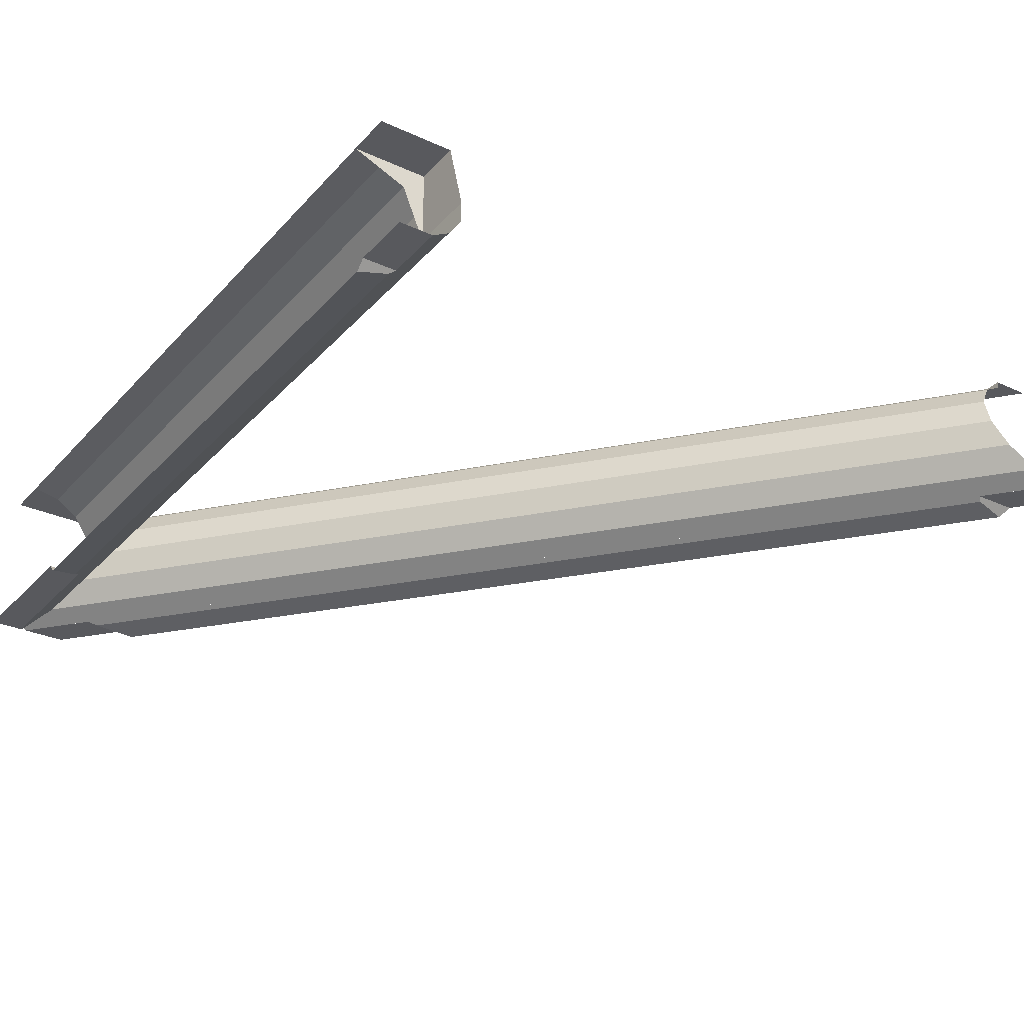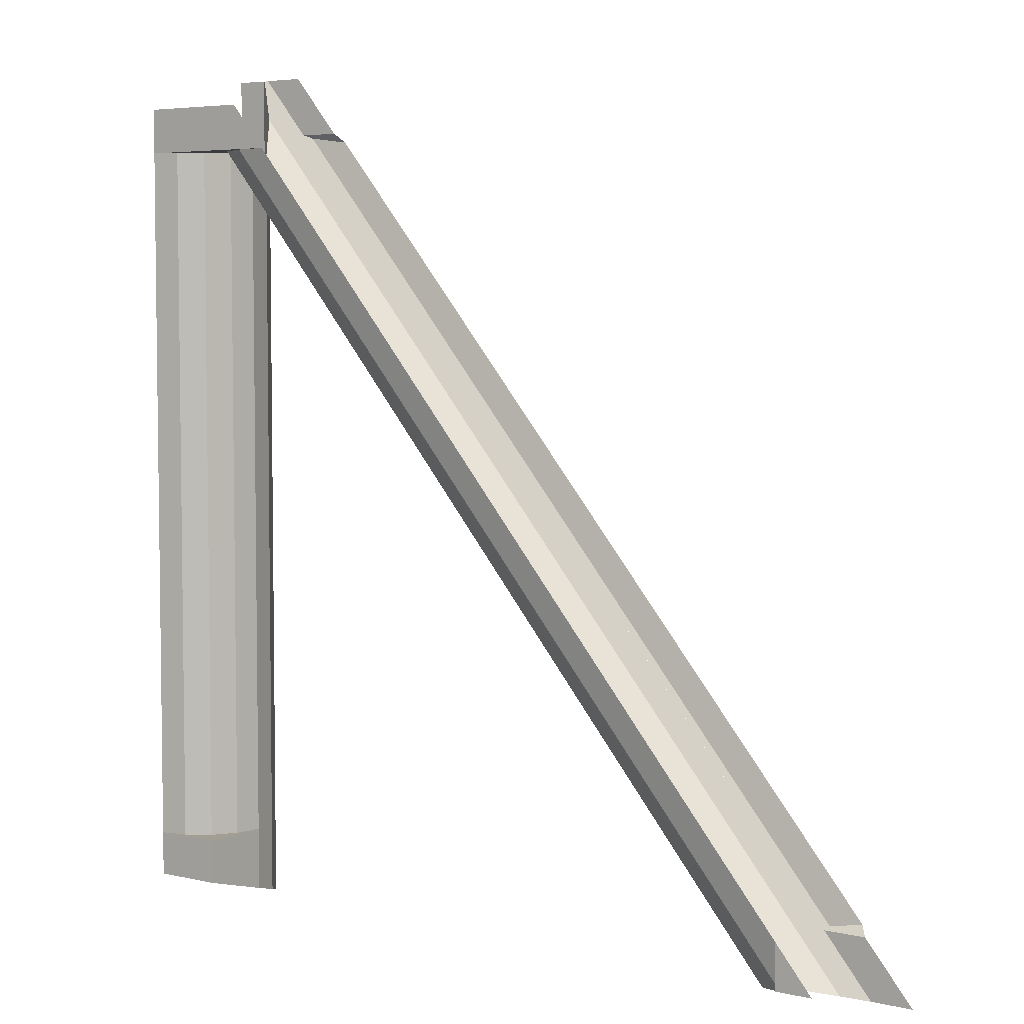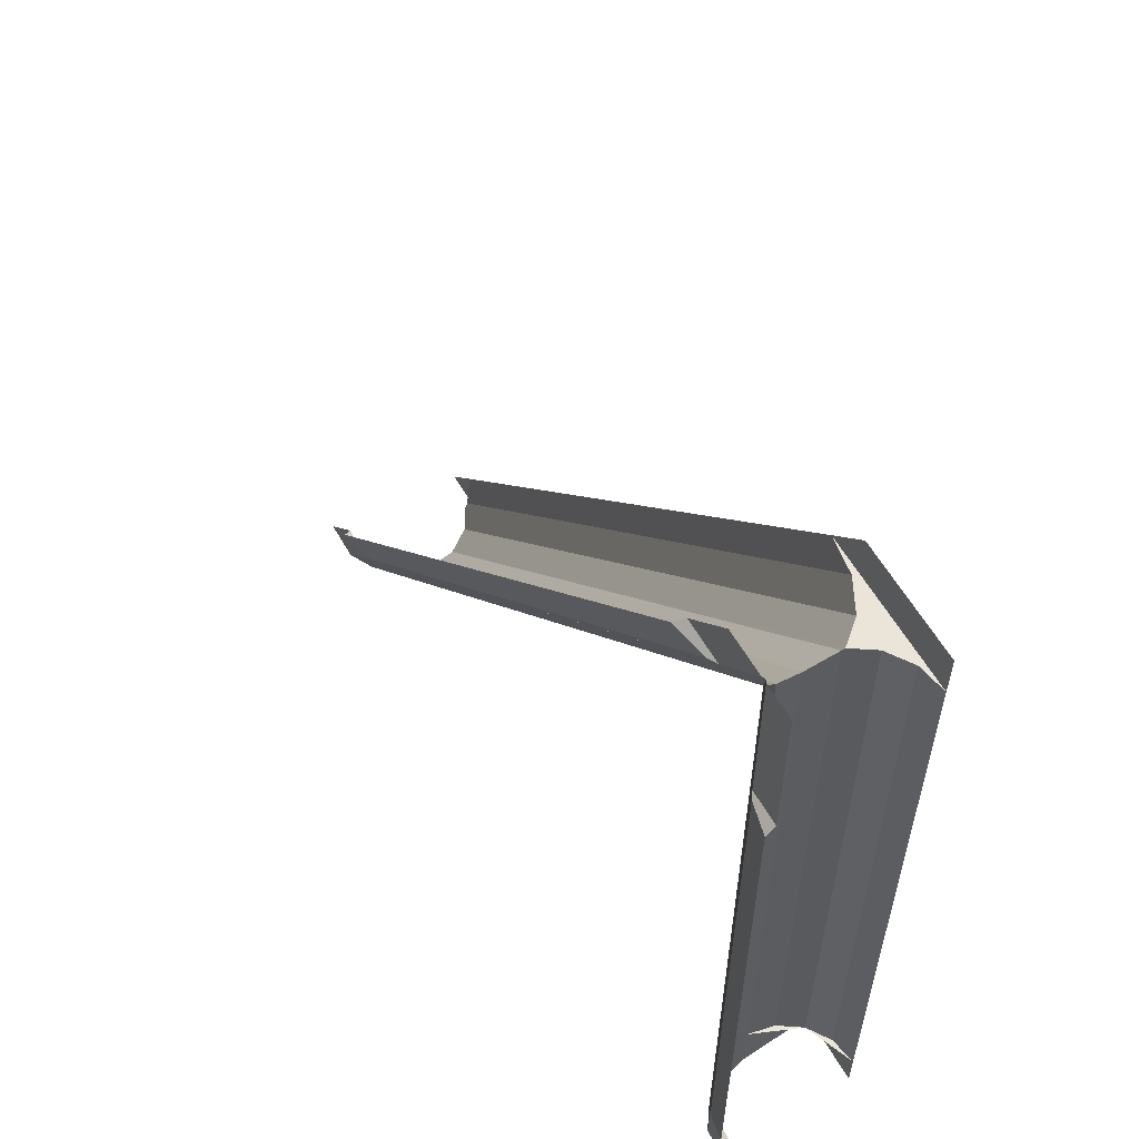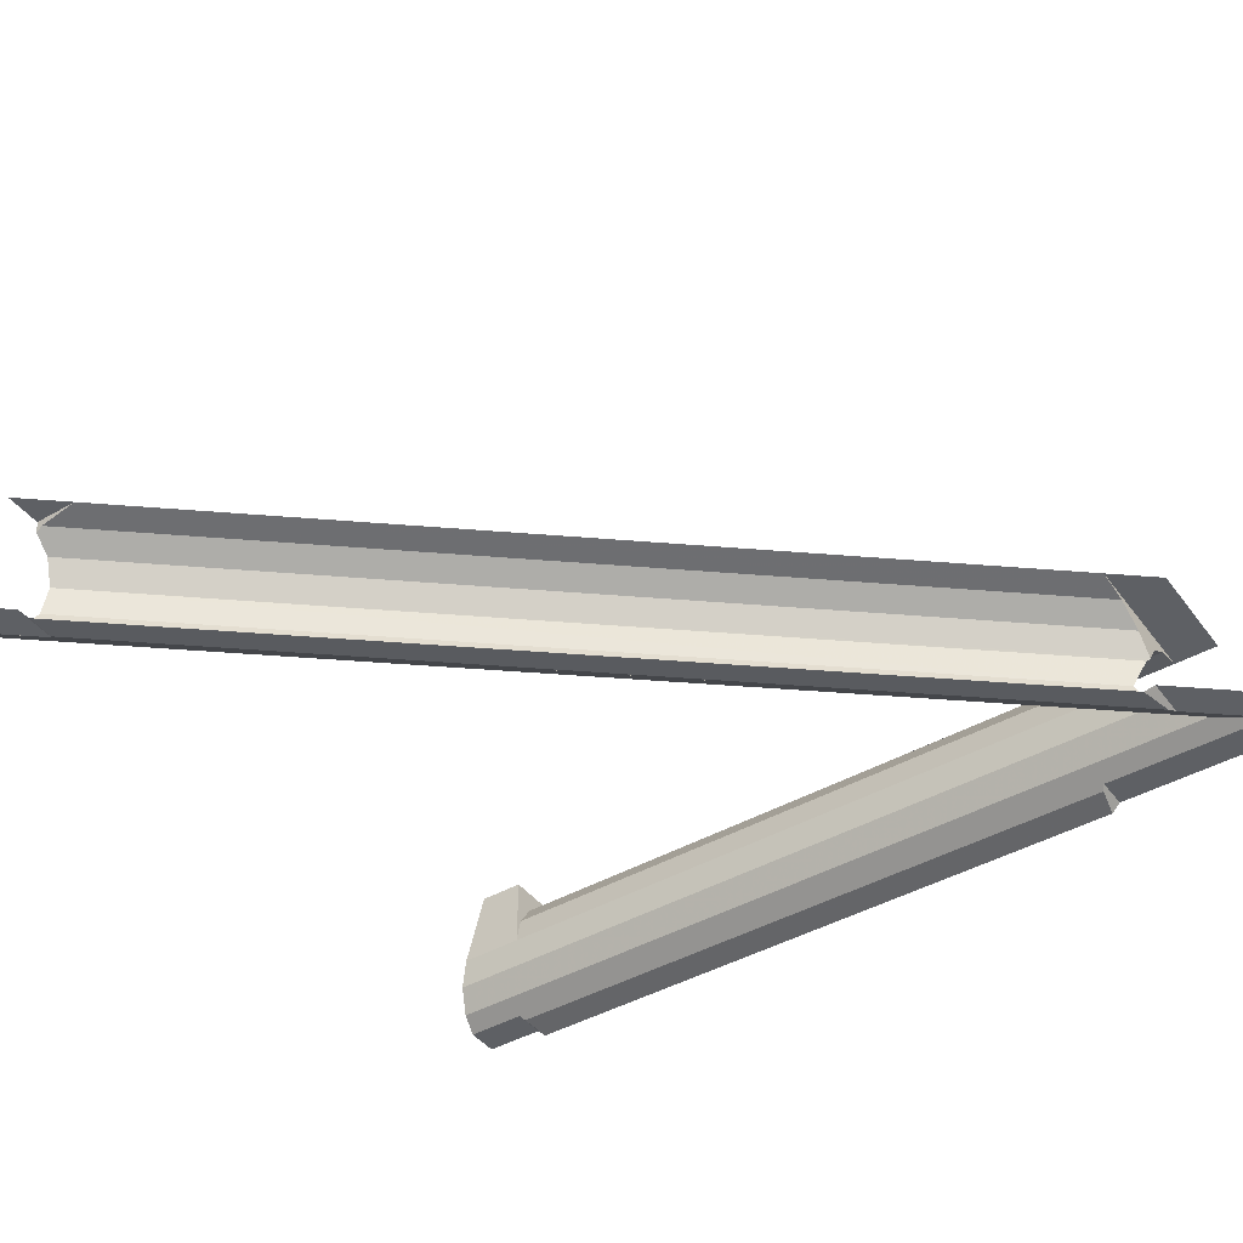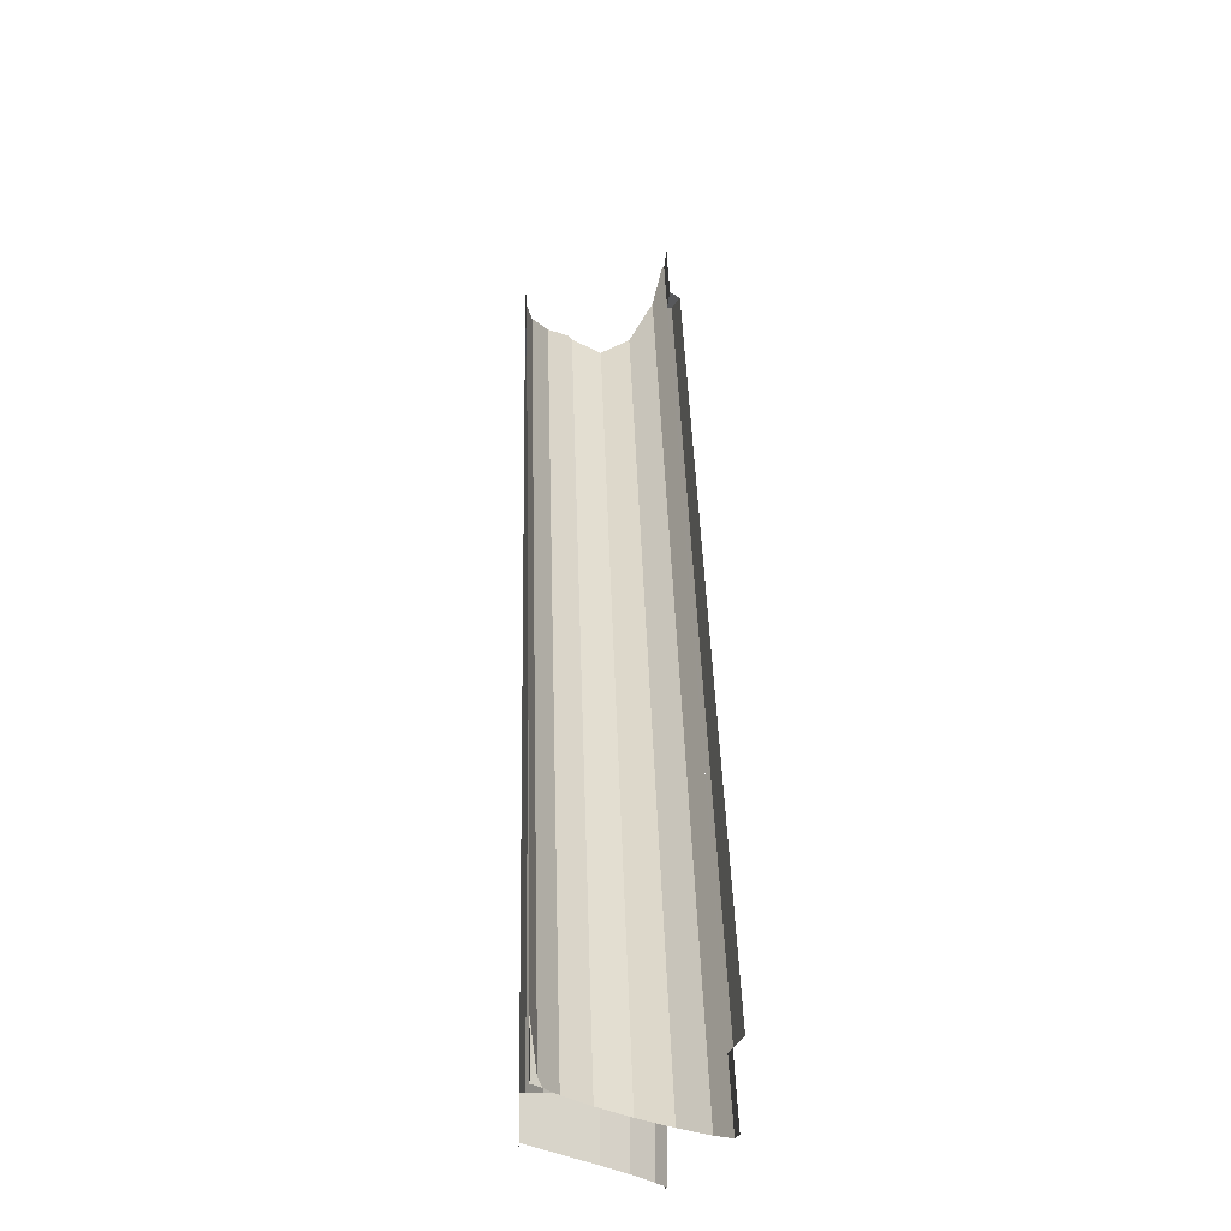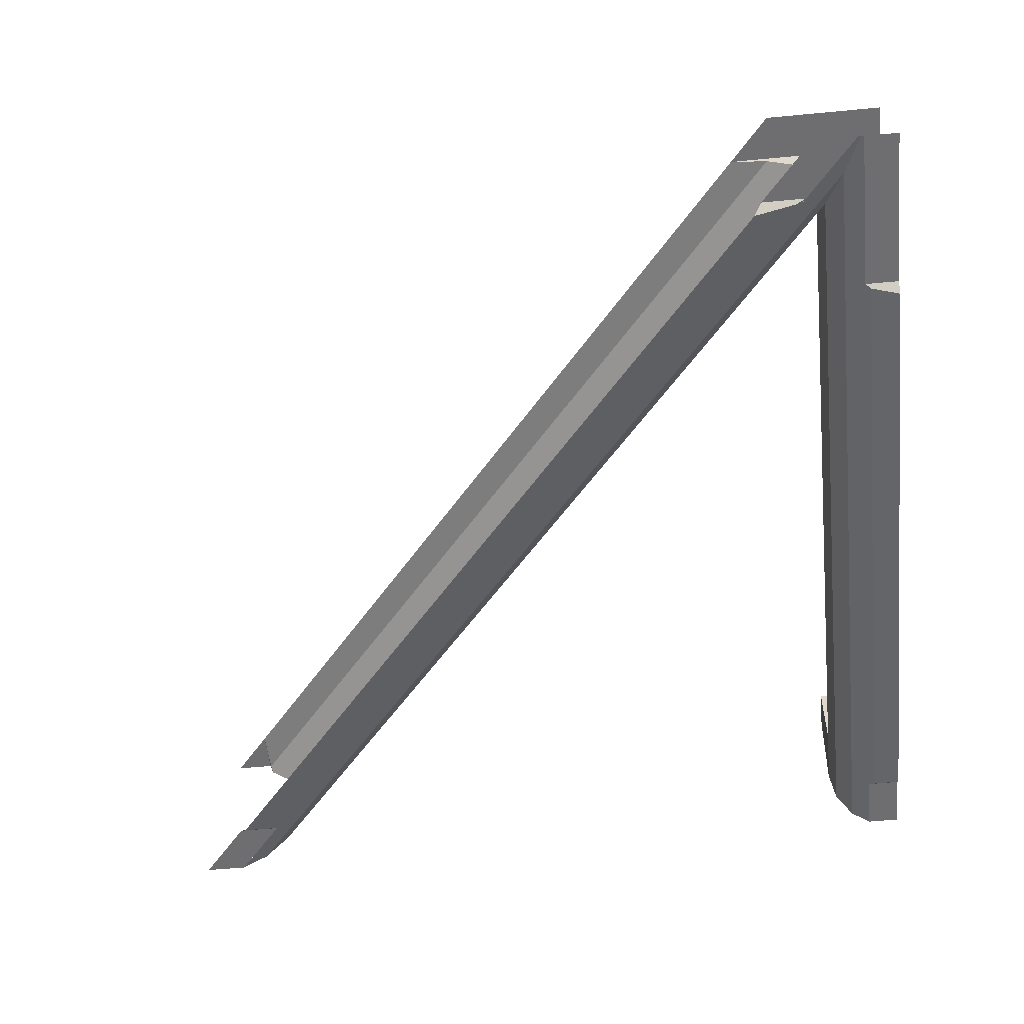
<metadata>
{"format":"obj","ext":"obj","renderer":"f3d","projection":"perspective","resolution":1024,"background":"white","views":[{"elev":-29.9,"azim":146.2,"up":"+Y"},{"elev":5.0,"azim":-144.0,"up":"+Z"},{"elev":58.7,"azim":60.3,"up":"+Z"},{"elev":-43.1,"azim":-55.8,"up":"+Y"},{"elev":-13.7,"azim":-92.4,"up":"+Z"},{"elev":-54.4,"azim":5.8,"up":"+Y"}]}
</metadata>
<code>
v 1.25 -0.1 -1.125
v 1.05 -0.1 -1.125
v 1.05 -0.1 -1
v 1.25 -0.1 -1
v 1.05 -0.3 -1.18
v 1.05 -0.3 -1
v 1.05 -0.1 -1
v 1.05 -0.1 -1.125
v 1.05 -0.3 -1
v 1.05 -0.3 -1.18
v 1.065 -0.3765 -1.201
v 1.25 -0.475 -1.062
v 1.25 -0.5 -1.038
v 1.173 -0.4848 -1.053
v 1.159 -0.475 -1.062
v 1.159 -0.475 -1.062
v 1.159 -0.475 -1.229
v 1.25 -0.475 -1.229
v 1.25 -0.475 -1.062
v 1.05 -0.1 -1
v 1.109 -0.1586 -1
v 1.05 -0.3 -1
v 1.05 -0.1 -1
v 1.25 -0.1 -1
v 1.109 -0.1586 -1
v 1.173 -0.4848 0.7763
v 1.173 -0.4848 -1.053
v 1.25 -0.5 -1.038
v 1.25 -0.5 0.7612
v 1.173 -0.4848 0.7763
v 1.159 -0.475 0.7861
v 1.159 -0.475 -1.062
v 1.173 -0.4848 -1.053
v 1.159 -0.475 1.229
v 1.151 -0.47 1.228
v 1.109 -0.4414 1.109
v 1.159 -0.475 0.7861
v 1.109 -0.4414 1.109
v 1.109 -0.4414 -1.219
v 1.159 -0.475 -1.229
v 1.159 -0.475 0.7861
v 1.109 -0.4414 -1.219
v 1.109 -0.4414 1.109
v 1.065 -0.3765 0.9897
v 1.065 -0.3765 -1.201
v 1.065 -0.3765 -1.201
v 1.065 -0.3765 0.9897
v 1.05 -0.3 0.9476
v 1.05 -0.3 -1
v 1.05 -0.3 -1
v 1.05 -0.3 0.9476
v 1.065 -0.2235 0.9897
v 1.065 -0.2235 -1
v 1.069 -0.2178 1
v 1.065 -0.2235 -1
v 1.065 -0.2235 0.9897
v 1.065 -0.2235 -1
v 1.069 -0.2178 1
v 1.109 -0.1586 1
v 1.109 -0.1586 -1
v 1.109 -0.1586 -1
v 1.109 -0.1586 1
v 1.173 -0.1152 1
v 1.173 -0.1152 -1
v 1.173 -0.1152 -1
v 1.173 -0.1152 1
v 1.25 -0.1 1
v 1.25 -0.1 -1
v 1.25 -0.5 0.7612
v 1.25 -0.475 0.7862
v 1.159 -0.475 0.7861
v 1.173 -0.4848 0.7763
v 1.159 -0.475 0.7861
v 1.25 -0.475 0.7862
v 1.25 -0.475 1.229
v 1.159 -0.475 1.229
v 0.9375 -0.1 1.125
v 1.25 -0.1 1.125
v 1.25 -0.1 1
v 0.8334 -0.1 1
v 0.8334 -0.1 1
v 1.25 -0.1 1
v 1.173 -0.1152 1
v 0.9329 -0.1152 1
v 0.9329 -0.1152 1
v 1.173 -0.1152 1
v 1.109 -0.1586 1
v 1.017 -0.1586 1
v 1.017 -0.1586 1
v 1.109 -0.1586 1
v 1.069 -0.2178 1
v -0.8334 -0.1 -1
v 0.8334 -0.1 1
v 0.9329 -0.1152 1
v -0.8275 -0.1152 -1.113
v -0.8275 -0.1152 -1.113
v -0.8334 -0.1 -1.125
v -0.8334 -0.1 -1
v -0.8334 -0.1 -1
v -0.8334 -0.1 -1.125
v -0.9375 -0.1 -1.125
v -0.8334 -0.1 -1.125
v -0.8275 -0.1152 -1.113
v -0.8235 -0.1257 -1.132
v -0.8275 -0.1152 -1.113
v 0.9329 -0.1152 1
v -0.8235 -0.1257 -1.132
v -0.8235 -0.1257 -1.132
v 0.9329 -0.1152 1
v 1.017 -0.1586 1
v -0.7669 -0.1586 -1.141
v -0.7669 -0.1586 -1.141
v 1.017 -0.1586 1
v 1.069 -0.2178 1
v -0.7252 -0.2235 -1.159
v -0.7252 -0.2235 -1.159
v 1.069 -0.2178 1
v 1.065 -0.2235 0.9897
v -0.7252 -0.2235 -1.159
v 1.065 -0.2235 0.9897
v 1.05 -0.3 0.9476
v -0.7229 -0.3 -1.18
v -0.7229 -0.3 -1.18
v 1.05 -0.3 0.9476
v 1.065 -0.3765 0.9897
v -0.7603 -0.3765 -1.201
v -0.7603 -0.3765 -1.201
v 1.065 -0.3765 0.9897
v 1.109 -0.4414 1.109
v -0.832 -0.4414 -1.219
v -0.832 -0.4414 -1.219
v 1.109 -0.4414 1.109
v 1.143 -0.475 1.229
v -0.9054 -0.475 -1.229
v 1.109 -0.4414 1.109
v 1.151 -0.47 1.228
v 1.143 -0.475 1.229
v -0.7668 -0.475 -1.062
v 1.004 -0.475 1.062
v 0.9769 -0.4848 1.053
v -0.7776 -0.4848 -1.053
v -0.7776 -0.4848 -1.053
v 0.9769 -0.4848 1.053
v 0.8646 -0.5 1.038
v -0.8646 -0.5 -1.038
v -0.7776 -0.4848 -1.053
v -0.8646 -0.5 -1.038
v -0.8854 -0.475 -1.062
v -0.7668 -0.475 -1.062
v -0.7668 -0.475 -1.062
v -0.8854 -0.475 -1.062
v -1.024 -0.475 -1.229
v -0.9054 -0.475 -1.229
v 0.8646 -0.5 1.038
v 0.9769 -0.4848 1.053
v 1.004 -0.475 1.062
v 0.8854 -0.475 1.062
v 0.8854 -0.475 1.062
v 1.004 -0.475 1.062
v 1.143 -0.475 1.229
v 1.024 -0.475 1.229
g mesh6894206
f 1 2 3
f 3 4 1
f 5 6 7
f 7 8 5
f 9 10 11
f 12 13 14
f 14 15 12
f 16 17 18
f 18 19 16
g mesh6894207
f 20 22 21
f 23 25 24
f 26 27 28
f 28 29 26
f 30 31 32
f 32 33 30
f 34 35 36
f 36 37 34
f 38 39 40
f 40 41 38
f 42 43 44
f 44 45 42
f 46 47 48
f 48 49 46
f 50 51 52
f 52 53 50
f 54 55 56
f 57 58 59
f 59 60 57
f 61 62 63
f 63 64 61
f 65 66 67
f 67 68 65
f 69 70 71
f 71 72 69
f 73 74 75
f 75 76 73
g mesh6894210
f 77 78 79
f 79 80 77
f 81 82 83
f 83 84 81
f 85 86 87
f 87 88 85
f 89 90 91
f 92 93 94
f 94 95 92
g mesh6894211
f 96 97 98
f 99 100 101
f 102 103 104
f 105 106 107
f 108 109 110
f 110 111 108
f 112 113 114
f 114 115 112
f 116 117 118
f 119 120 121
f 121 122 119
f 123 124 125
f 125 126 123
f 127 128 129
f 129 130 127
f 131 132 133
f 133 134 131
f 135 136 137
f 138 139 140
f 140 141 138
f 142 143 144
f 144 145 142
f 146 147 148
f 148 149 146
f 150 151 152
f 152 153 150
f 154 155 156
f 156 157 154
f 158 159 160
f 160 161 158

</code>
